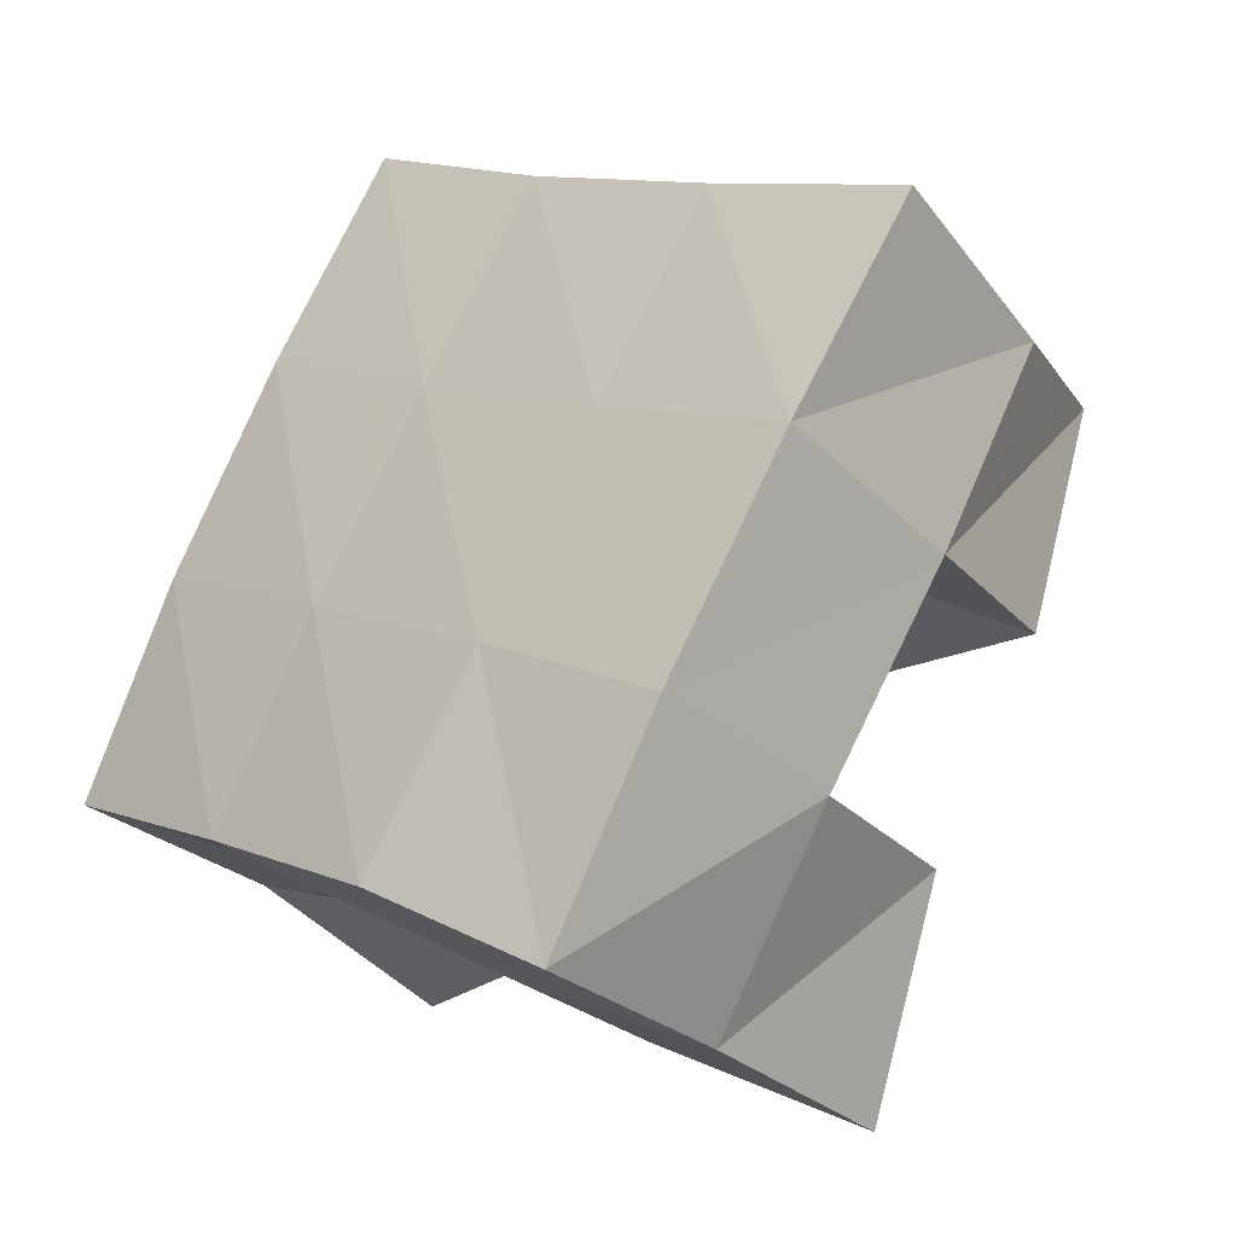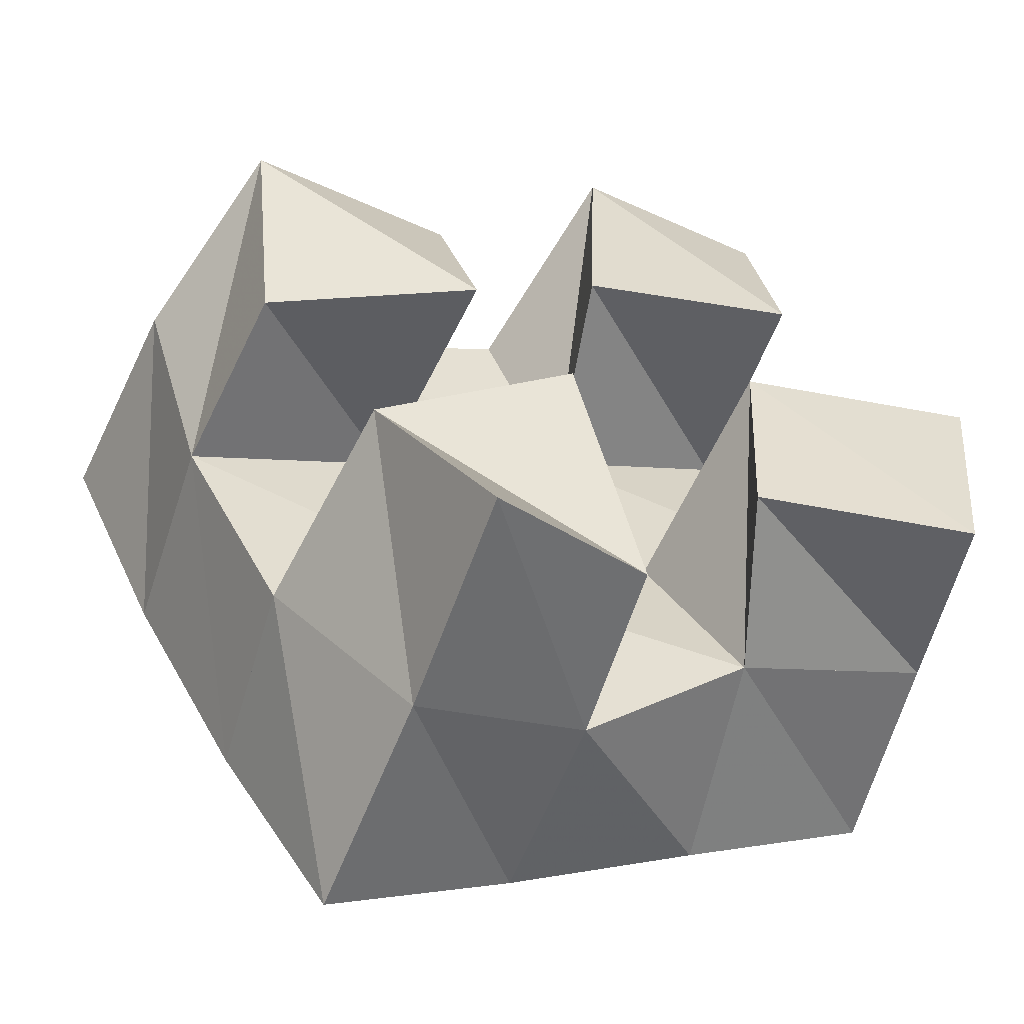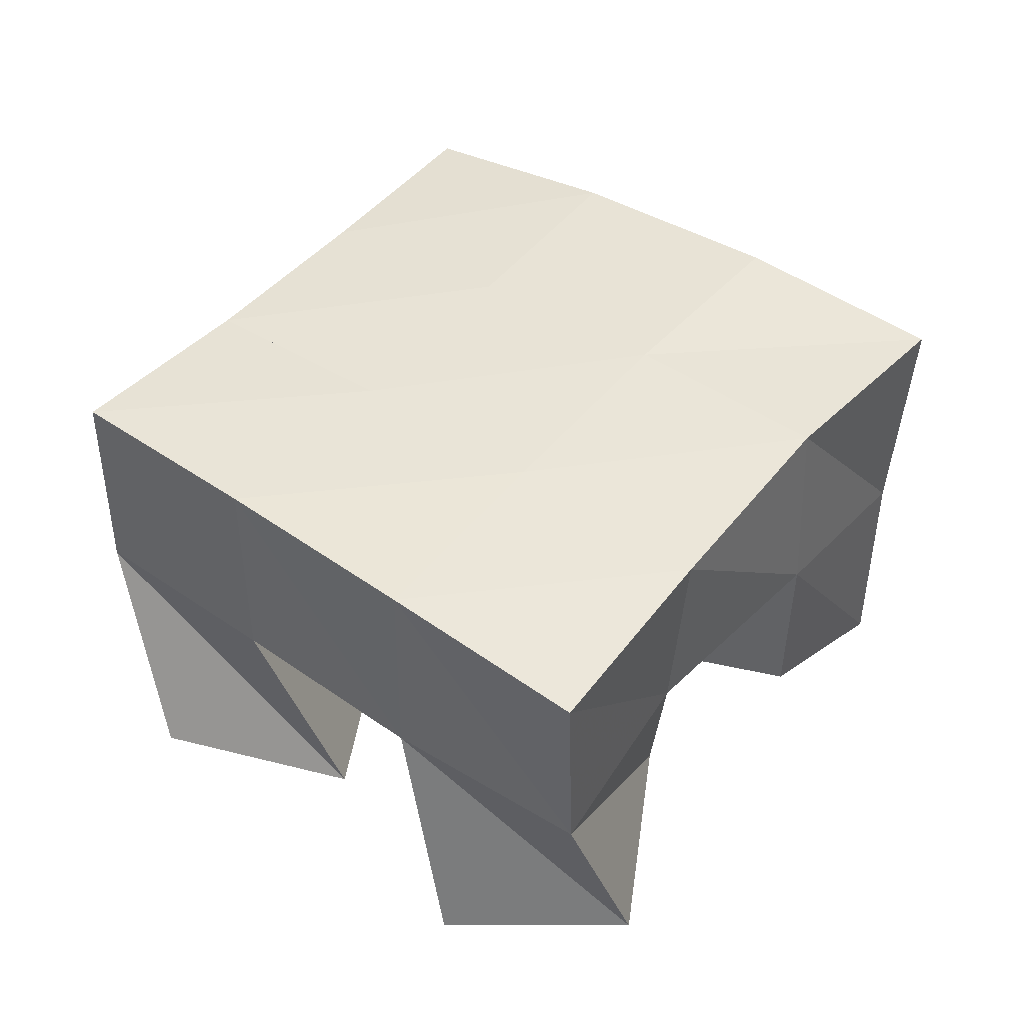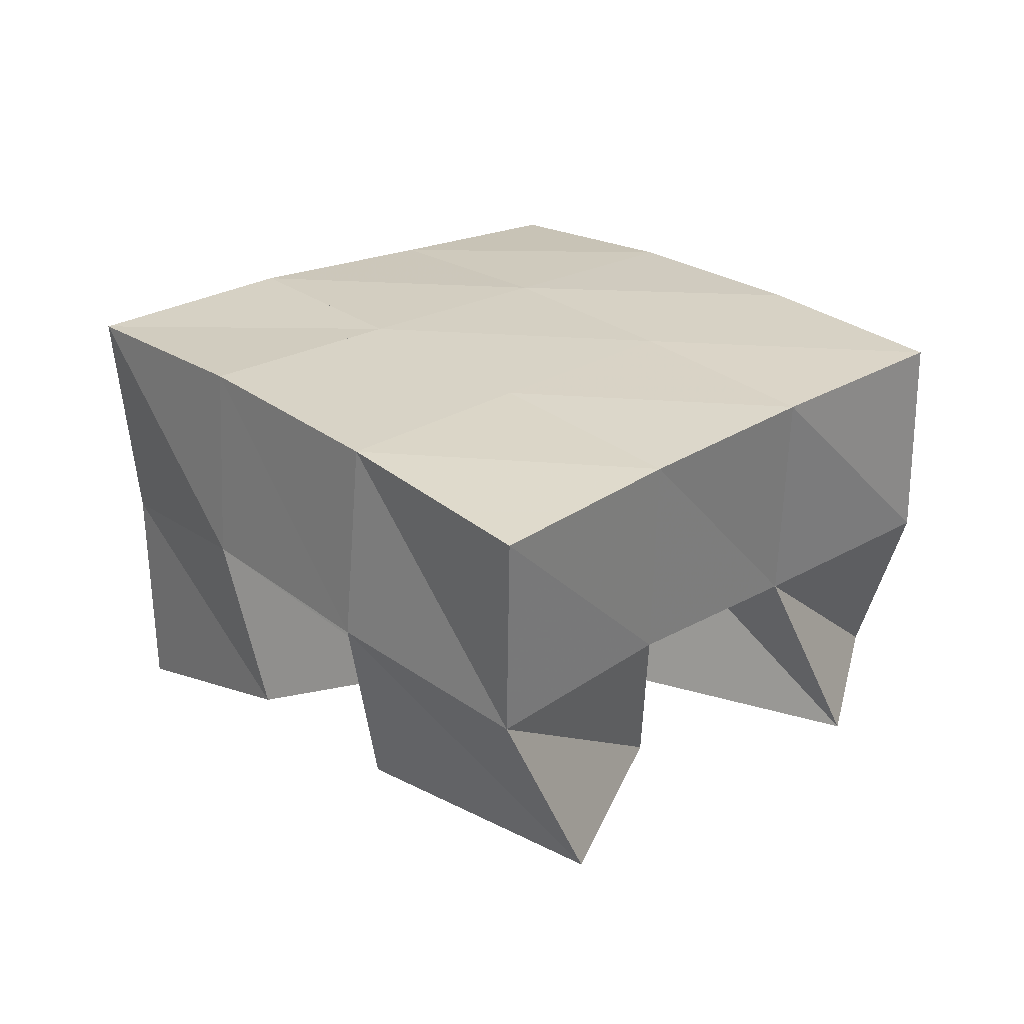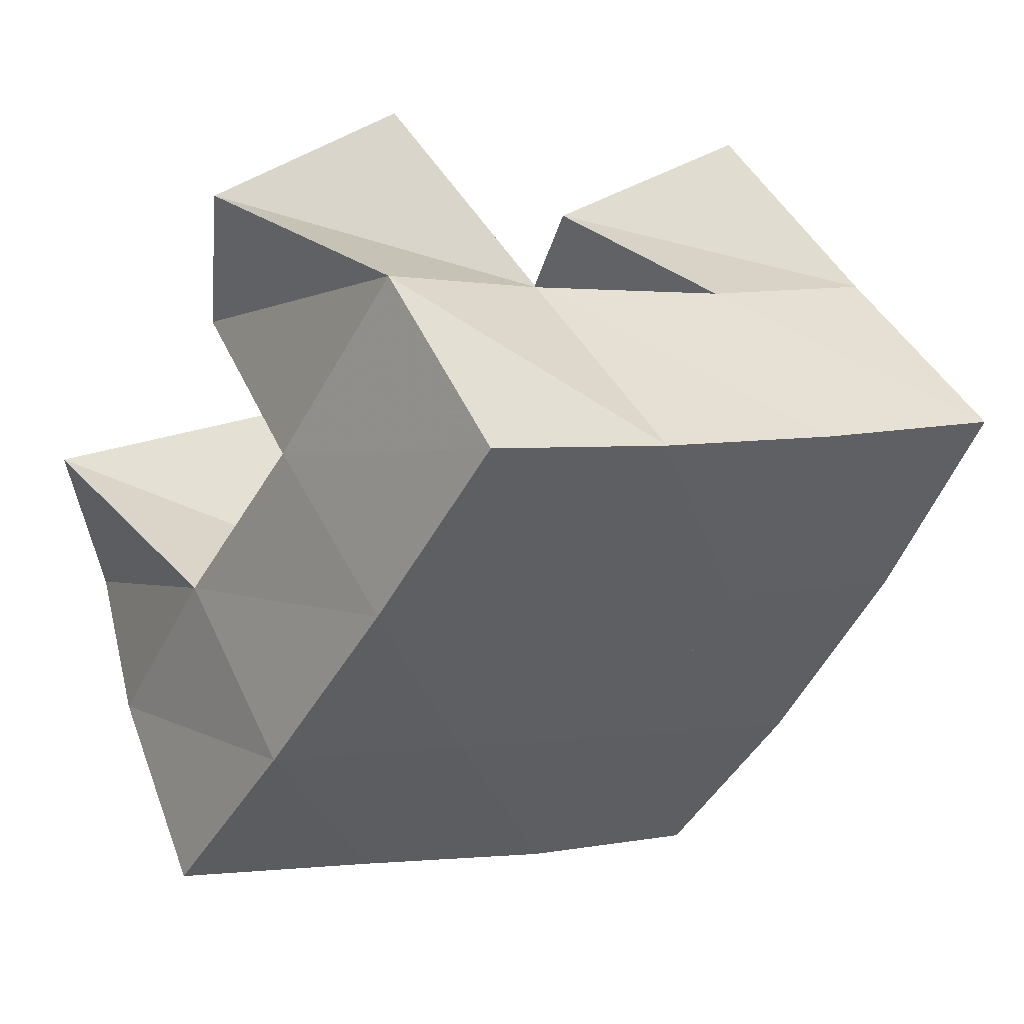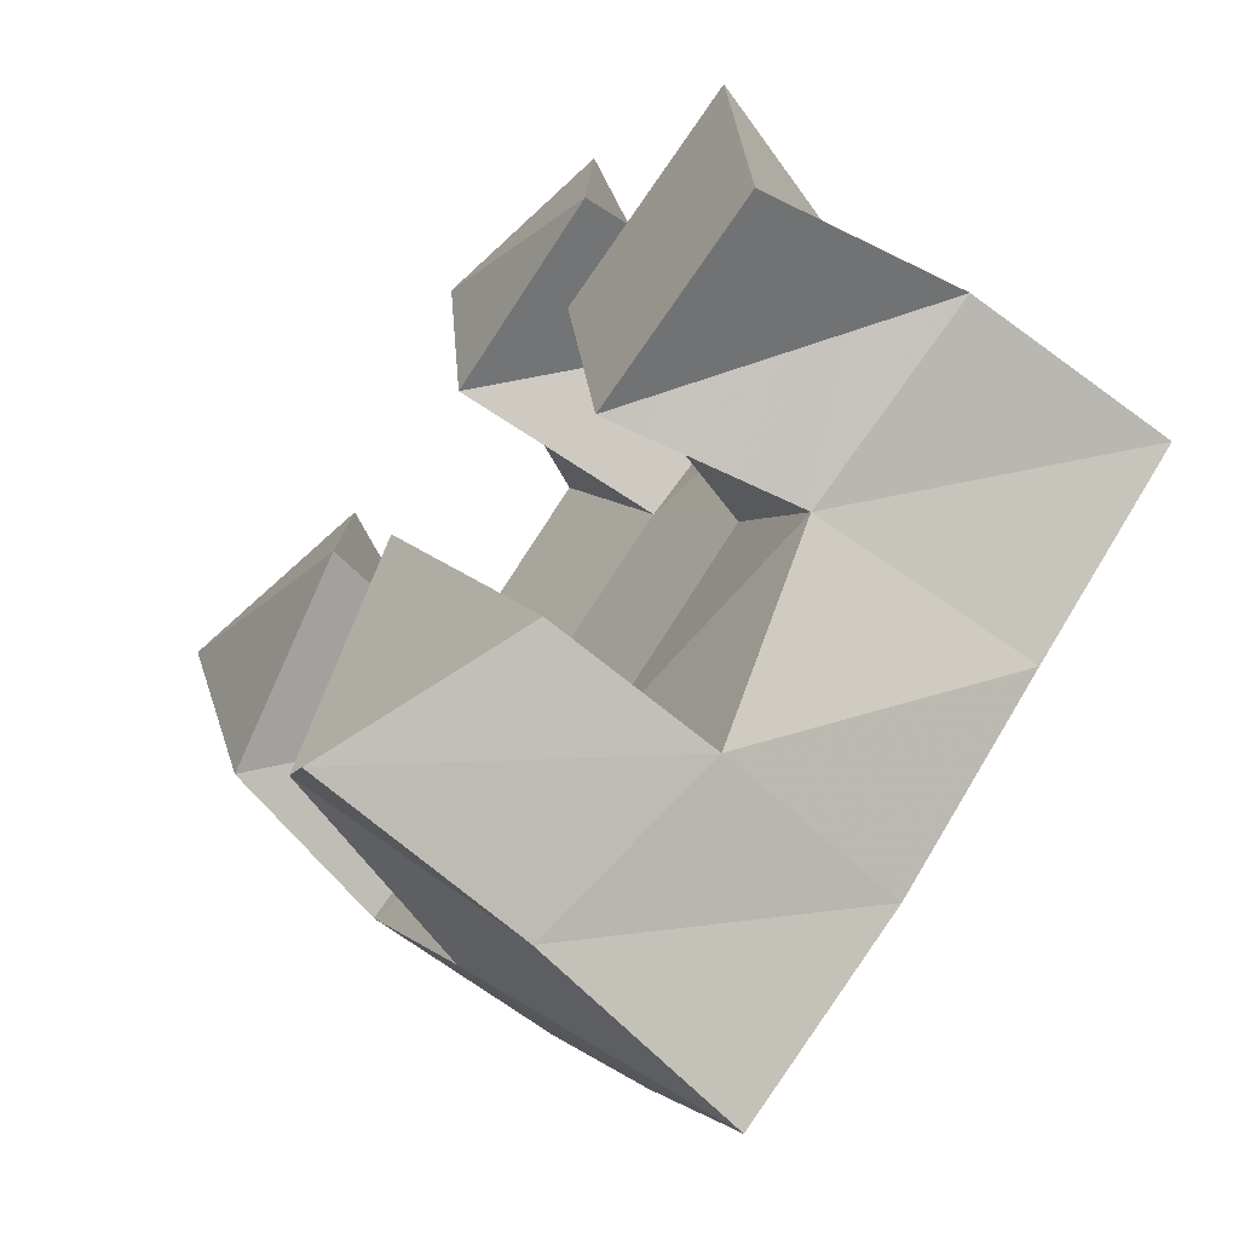
<metadata>
{"format":"obj","ext":"obj","renderer":"f3d","projection":"perspective","resolution":1024,"background":"white","views":[{"elev":-30.9,"azim":-139.4,"up":"+Z"},{"elev":-61.5,"azim":-16.8,"up":"+Z"},{"elev":47.0,"azim":97.6,"up":"+Y"},{"elev":23.6,"azim":-72.2,"up":"+Y"},{"elev":56.0,"azim":157.4,"up":"+Z"},{"elev":-64.7,"azim":50.8,"up":"+Z"}]}
</metadata>
<code>
v 2.828 0.1 -0.2426
v 2.825 0.1522 -0.2427
v 2.867 0.1204 -0.2197
v 2.866 0.1616 -0.2203
v 2.803 0.1102 -0.1977
v 2.793 0.1579 -0.2037
v 2.845 0.1 -0.1744
v 2.837 0.1565 -0.1777
v 2.853 0.1055 -0.1069
v 2.859 0.1535 -0.1113
v 2.902 0.1 -0.1046
v 2.903 0.1569 -0.0844
v 2.853 0.1 -0.05274
v 2.838 0.1465 -0.06901
v 2.898 0.105 -0.05579
v 2.875 0.153 -0.04088
v 2.775 0.1116 -0.1557
v 2.768 0.1528 -0.1597
v 2.822 0.1 -0.1425
v 2.814 0.1538 -0.1364
v 2.766 0.1 -0.09974
v 2.751 0.1431 -0.1138
v 2.814 0.107 -0.09776
v 2.793 0.1481 -0.09089
v 2.892 0.1117 -0.1867
v 2.903 0.1533 -0.1902
v 2.942 0.1067 -0.1861
v 2.949 0.1535 -0.1711
v 2.892 0.1046 -0.141
v 2.881 0.156 -0.1519
v 2.944 0.1 -0.1386
v 2.928 0.1556 -0.1266
v 2.82 0.2048 -0.2462
v 2.863 0.2078 -0.2184
v 2.793 0.205 -0.202
v 2.836 0.2061 -0.1761
v 2.767 0.2009 -0.1556
v 2.811 0.2022 -0.1324
v 2.743 0.1934 -0.1105
v 2.788 0.1967 -0.08828
v 2.907 0.2053 -0.1935
v 2.882 0.2059 -0.1508
v 2.856 0.2034 -0.1085
v 2.831 0.1993 -0.06551
v 2.951 0.2028 -0.1702
v 2.926 0.2055 -0.1265
v 2.899 0.2051 -0.0831
v 2.872 0.2023 -0.04046
f 1 2 4
f 3 1 4
f 2 6 8
f 4 2 8
f 6 5 7
f 8 6 7
f 5 1 3
f 7 5 3
f 8 7 3
f 4 8 3
f 2 1 5
f 6 2 5
f 9 10 12
f 11 9 12
f 10 14 16
f 12 10 16
f 14 13 15
f 16 14 15
f 13 9 11
f 15 13 11
f 16 15 11
f 12 16 11
f 10 9 13
f 14 10 13
f 17 18 20
f 19 17 20
f 18 22 24
f 20 18 24
f 22 21 23
f 24 22 23
f 21 17 19
f 23 21 19
f 24 23 19
f 20 24 19
f 18 17 21
f 22 18 21
f 25 26 28
f 27 25 28
f 26 30 32
f 28 26 32
f 30 29 31
f 32 30 31
f 29 25 27
f 31 29 27
f 32 31 27
f 28 32 27
f 26 25 29
f 30 26 29
f 2 33 34
f 4 2 34
f 33 35 36
f 34 33 36
f 35 6 8
f 36 35 8
f 6 2 4
f 8 6 4
f 36 8 4
f 34 36 4
f 33 2 6
f 35 33 6
f 6 35 36
f 8 6 36
f 35 37 38
f 36 35 38
f 37 18 20
f 38 37 20
f 18 6 8
f 20 18 8
f 38 20 8
f 36 38 8
f 35 6 18
f 37 35 18
f 18 37 38
f 20 18 38
f 37 39 40
f 38 37 40
f 39 22 24
f 40 39 24
f 22 18 20
f 24 22 20
f 40 24 20
f 38 40 20
f 37 18 22
f 39 37 22
f 4 34 41
f 26 4 41
f 34 36 42
f 41 34 42
f 36 8 30
f 42 36 30
f 8 4 26
f 30 8 26
f 42 30 26
f 41 42 26
f 34 4 8
f 36 34 8
f 8 36 42
f 30 8 42
f 36 38 43
f 42 36 43
f 38 20 10
f 43 38 10
f 20 8 30
f 10 20 30
f 43 10 30
f 42 43 30
f 36 8 20
f 38 36 20
f 20 38 43
f 10 20 43
f 38 40 44
f 43 38 44
f 40 24 14
f 44 40 14
f 24 20 10
f 14 24 10
f 44 14 10
f 43 44 10
f 38 20 24
f 40 38 24
f 26 41 45
f 28 26 45
f 41 42 46
f 45 41 46
f 42 30 32
f 46 42 32
f 30 26 28
f 32 30 28
f 46 32 28
f 45 46 28
f 41 26 30
f 42 41 30
f 30 42 46
f 32 30 46
f 42 43 47
f 46 42 47
f 43 10 12
f 47 43 12
f 10 30 32
f 12 10 32
f 47 12 32
f 46 47 32
f 42 30 10
f 43 42 10
f 10 43 47
f 12 10 47
f 43 44 48
f 47 43 48
f 44 14 16
f 48 44 16
f 14 10 12
f 16 14 12
f 48 16 12
f 47 48 12
f 43 10 14
f 44 43 14

</code>
